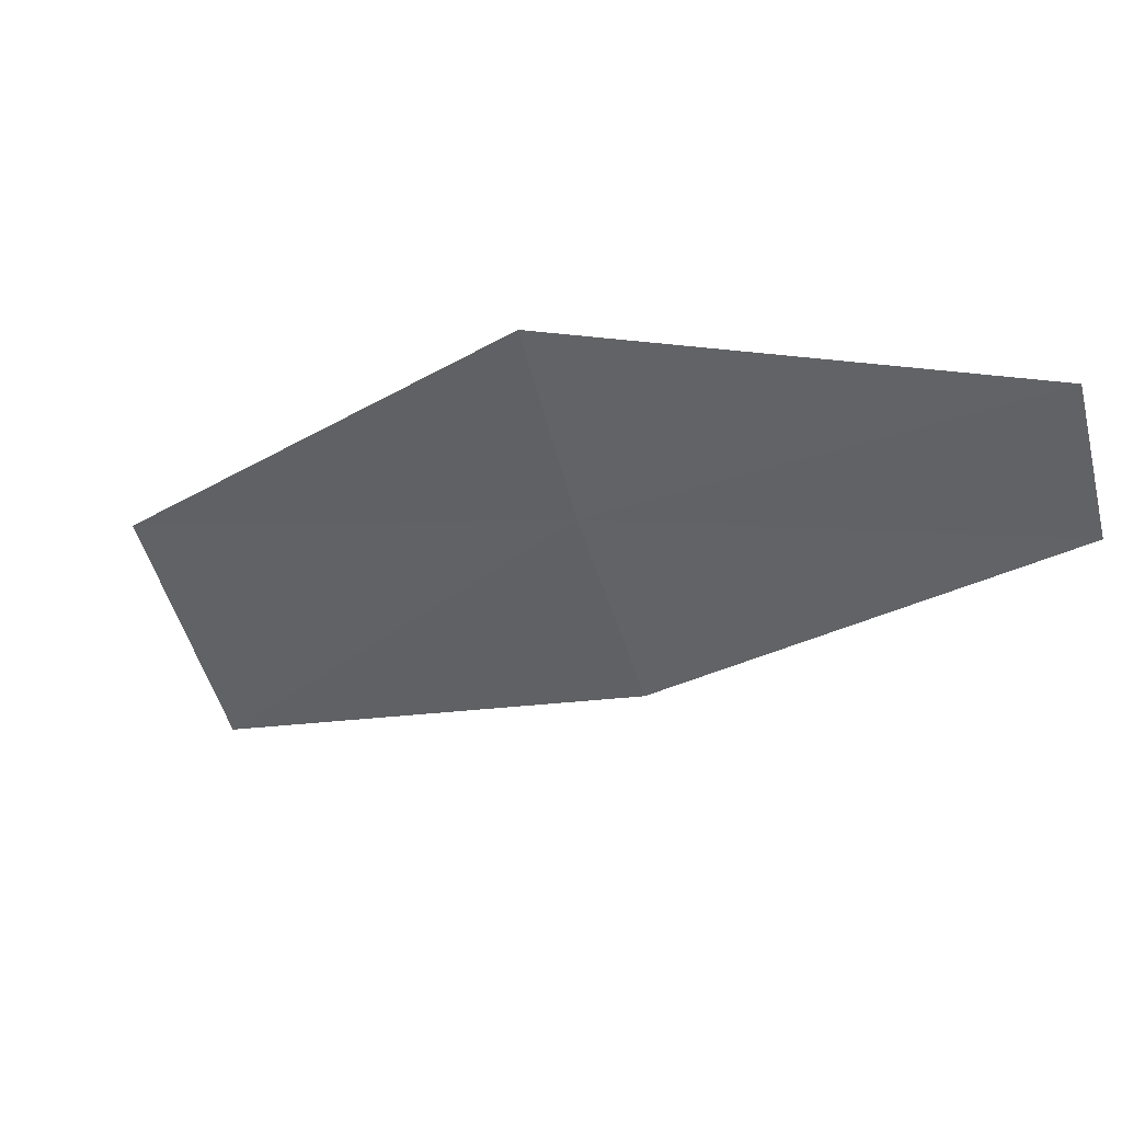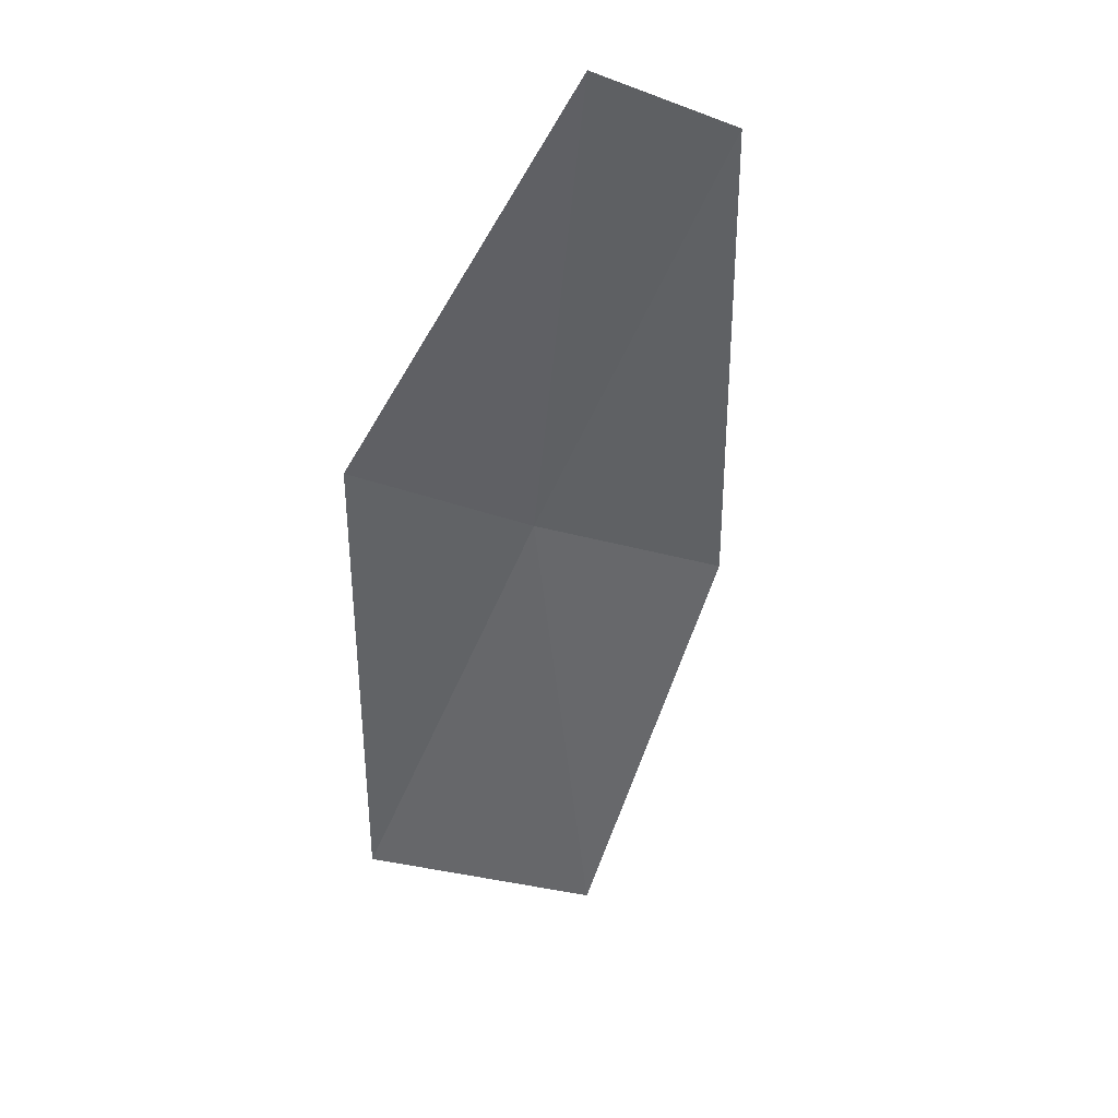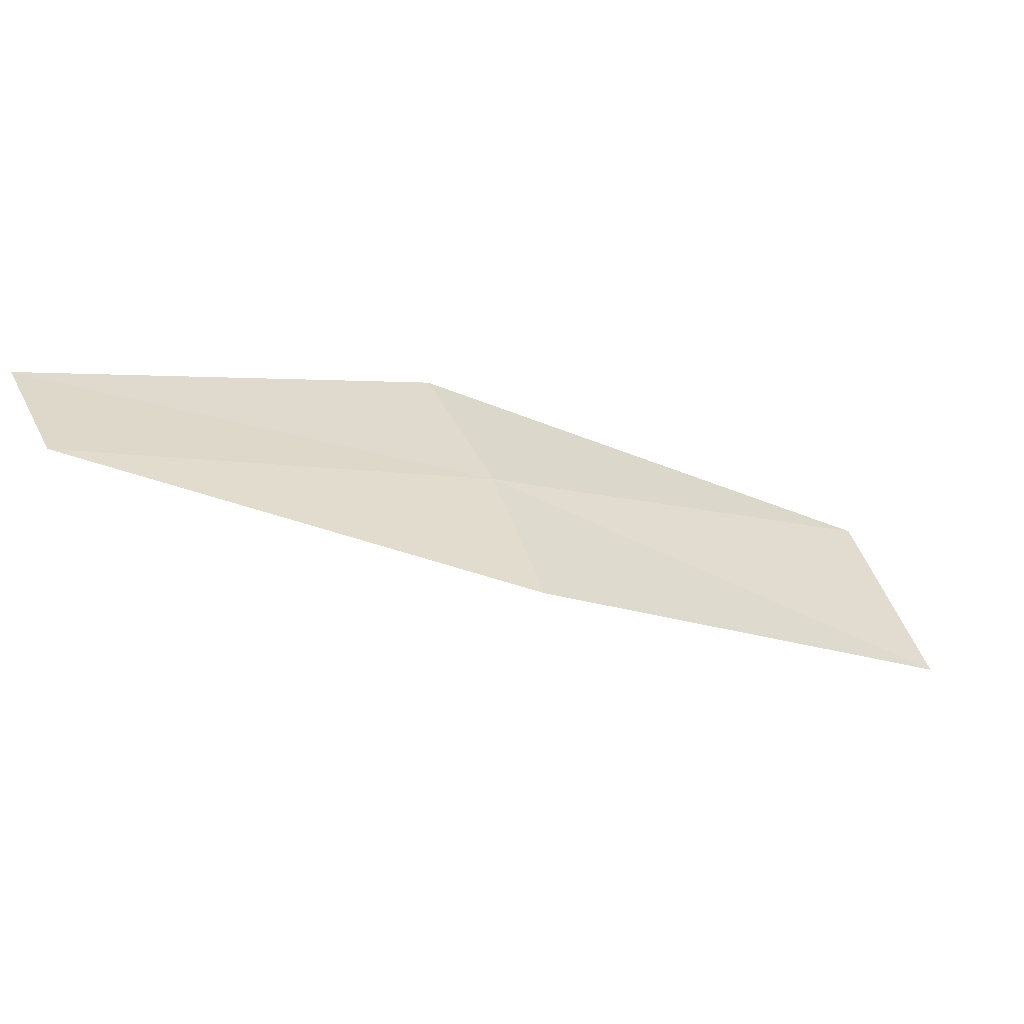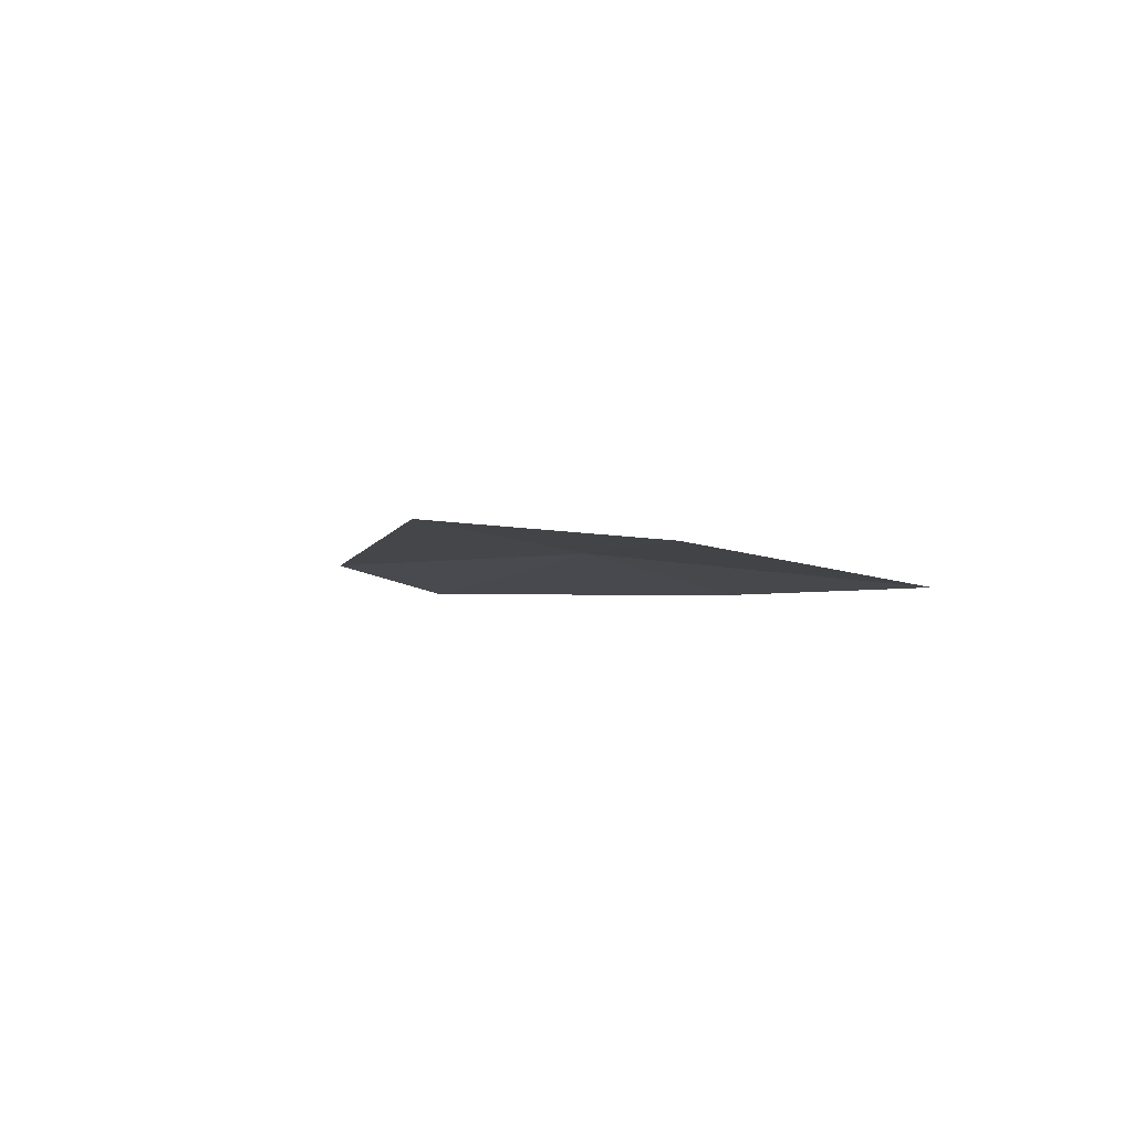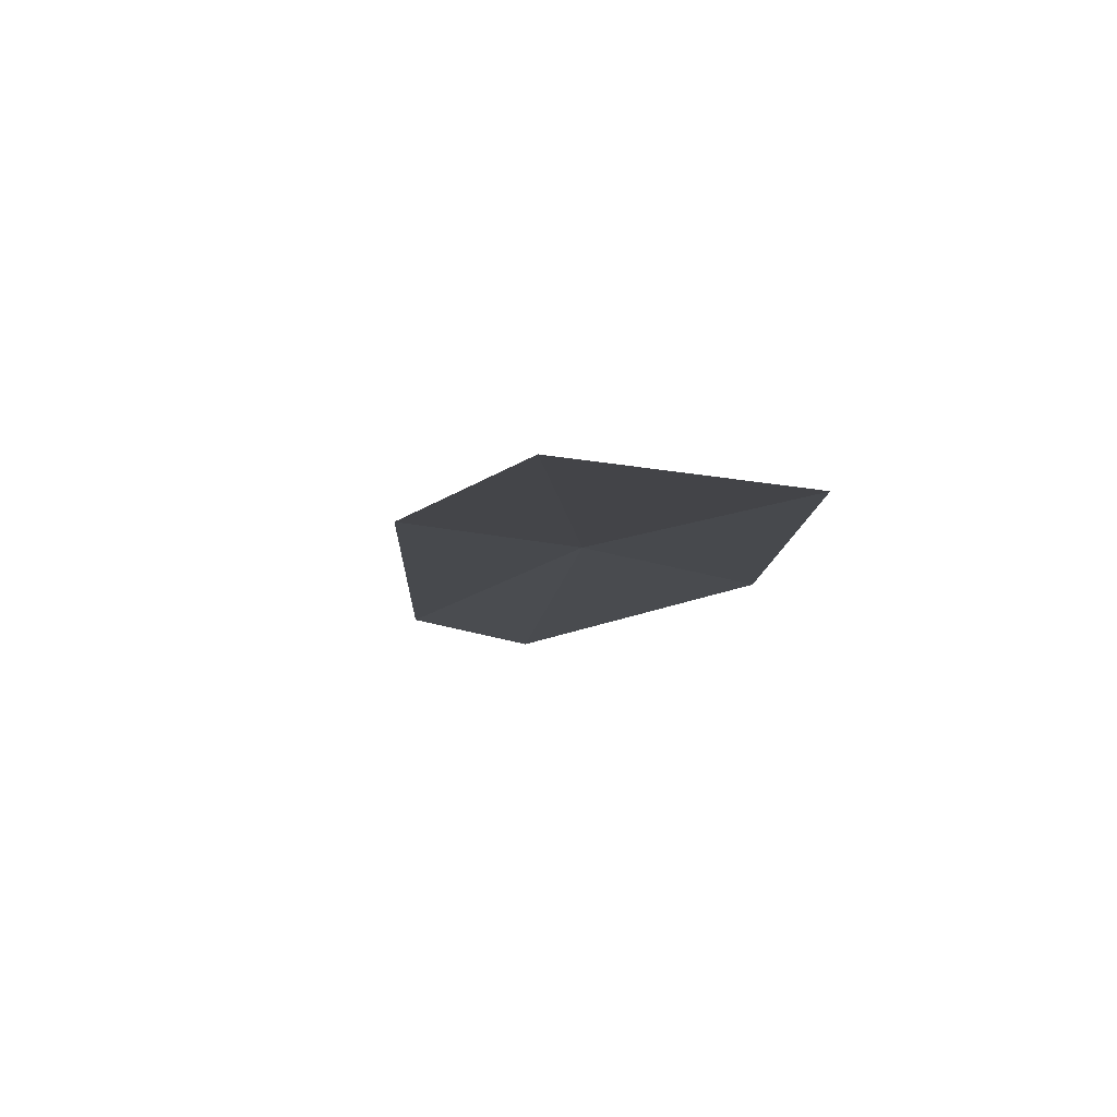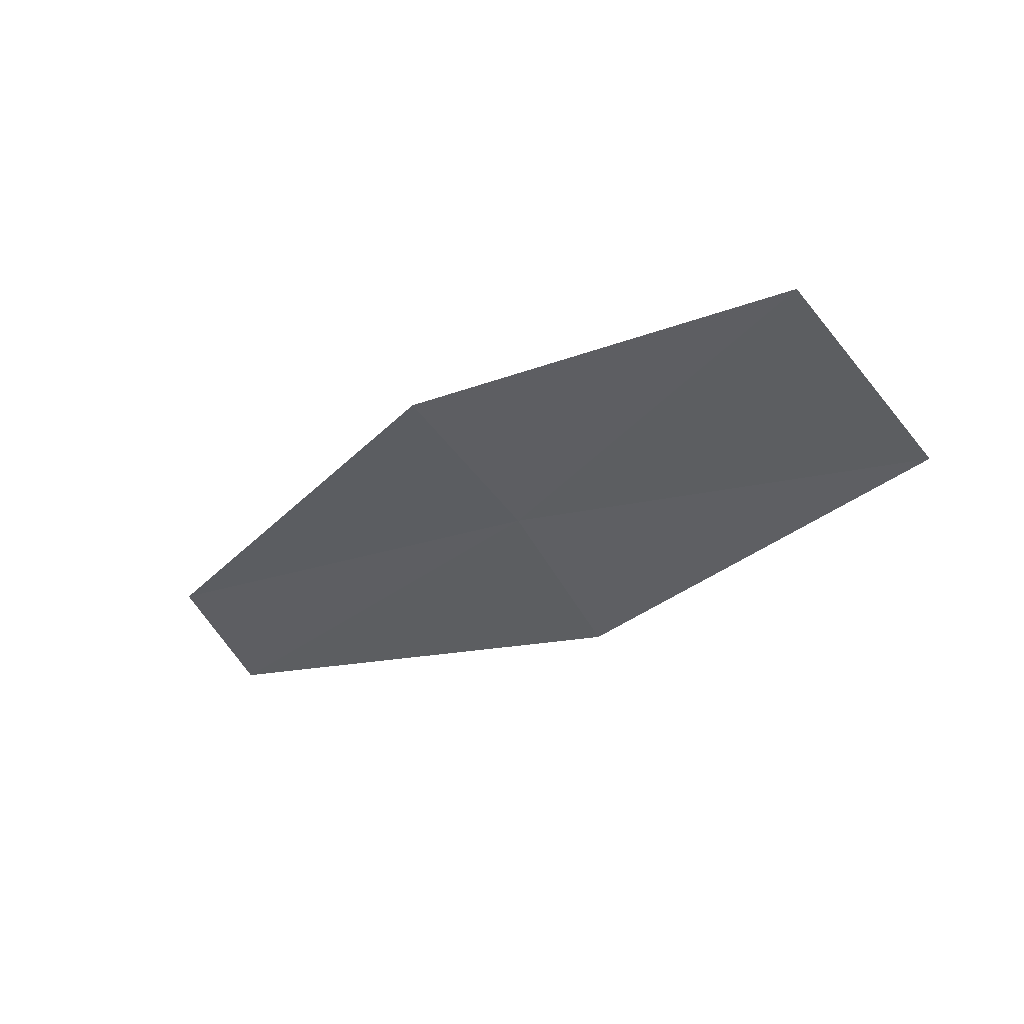
<metadata>
{"format":"obj","ext":"obj","renderer":"f3d","projection":"perspective","resolution":1024,"background":"white","views":[{"elev":52.2,"azim":-138.2,"up":"+Y"},{"elev":-29.1,"azim":-137.3,"up":"+Z"},{"elev":35.2,"azim":-44.6,"up":"+Z"},{"elev":-23.3,"azim":28.2,"up":"+Z"},{"elev":-30.0,"azim":40.8,"up":"+Z"},{"elev":-52.2,"azim":5.6,"up":"+Z"}]}
</metadata>
<code>
v 36.49 18.91 4.029
v 36.14 19.06 4.149
v 36.18 19.18 4.154
v 36.41 18.76 4.02
v 36.73 18.58 3.861
v 36.56 19.06 4.036
v 36.84 18.76 3.874
f 1 3 2
f 1 2 4
f 1 4 5
f 1 6 3
f 1 7 6
f 1 5 7

</code>
